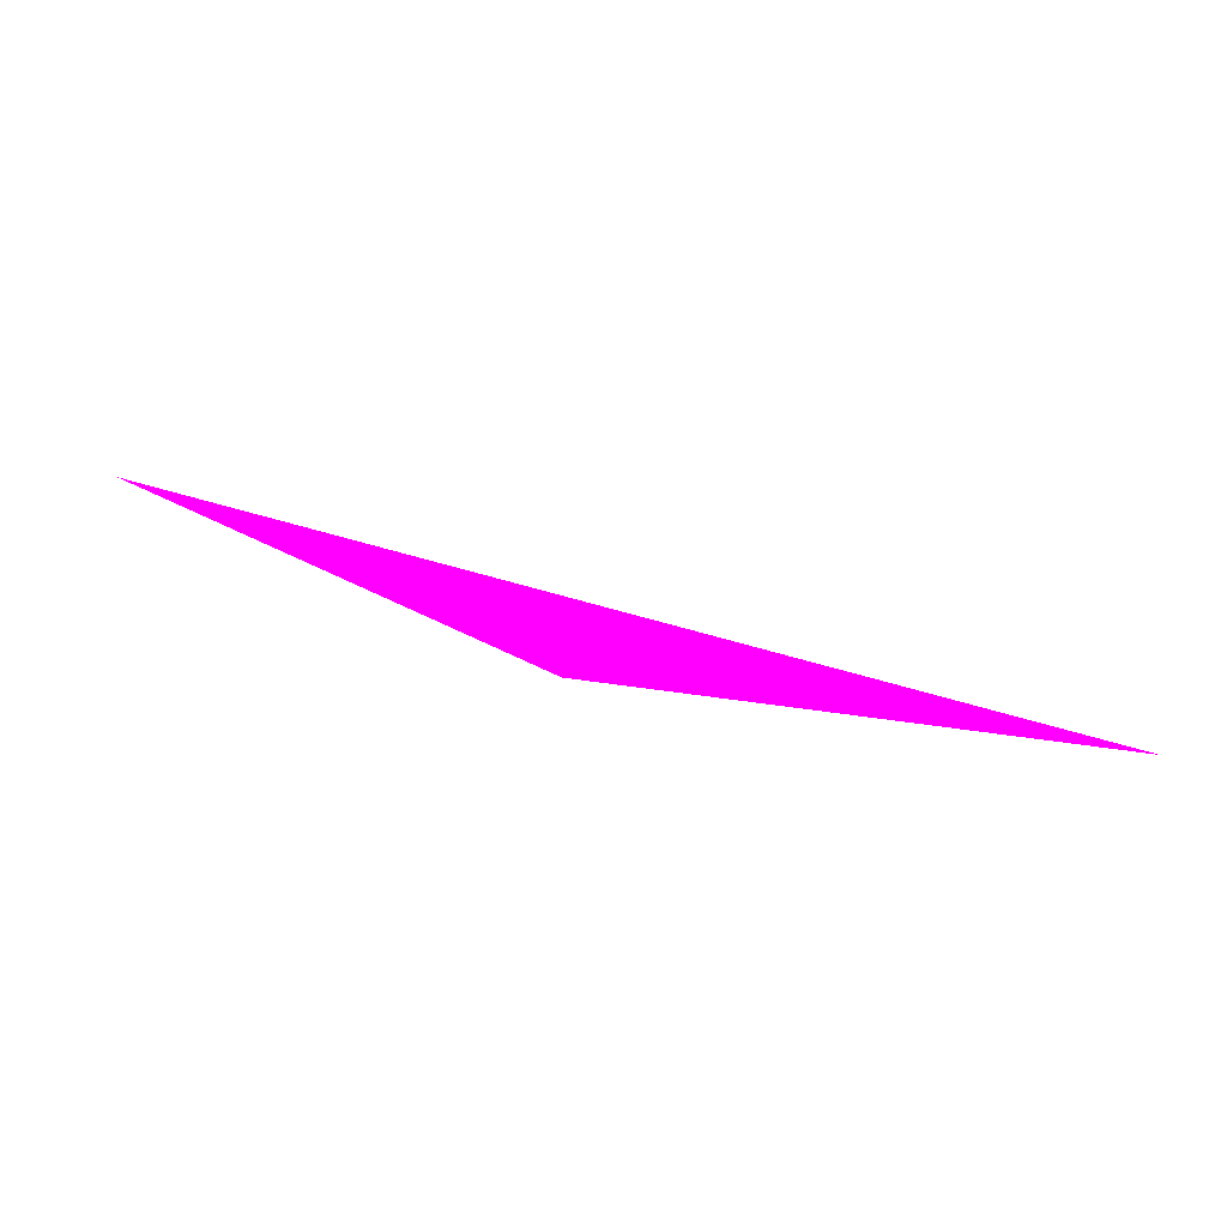
<metadata>
{"format":"obj","ext":"obj","renderer":"f3d","projection":"perspective","resolution":1024,"background":"white","views":[{"elev":52.7,"azim":170.1,"up":"+Z"}]}
</metadata>
<code>
o geometry_0
v 6.125e+05 5.855e+06 664 1 0 1
v 6.125e+05 5.855e+06 664 1 0 1
v 6.125e+05 5.855e+06 664 1 0 1
f 1 3 2
f 1 2 3

</code>
